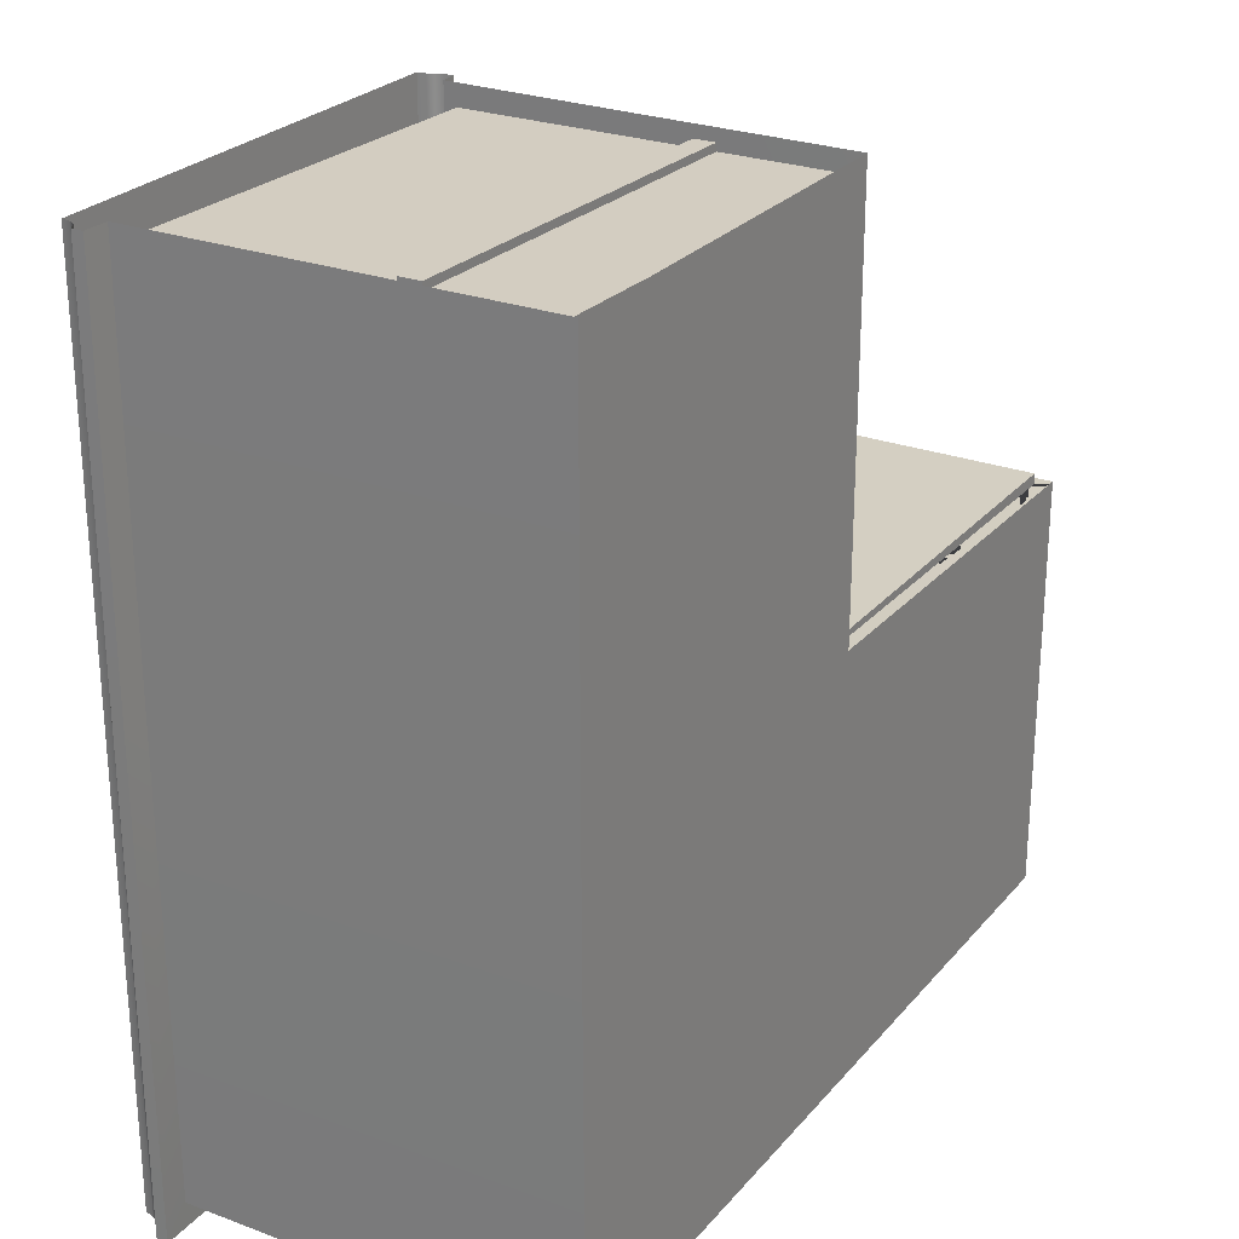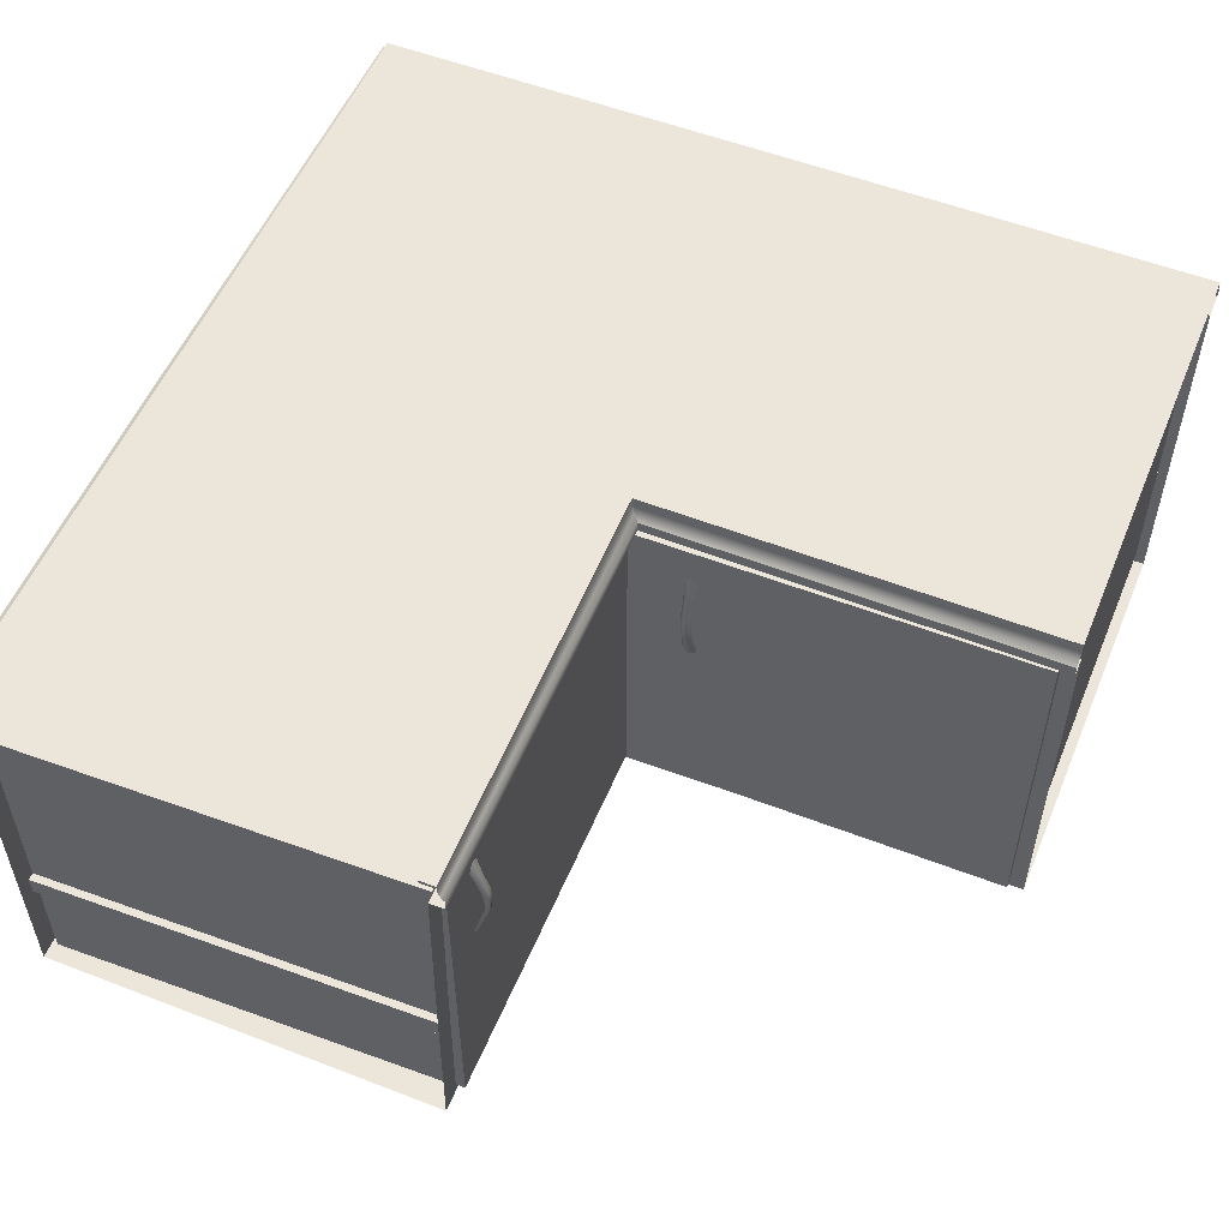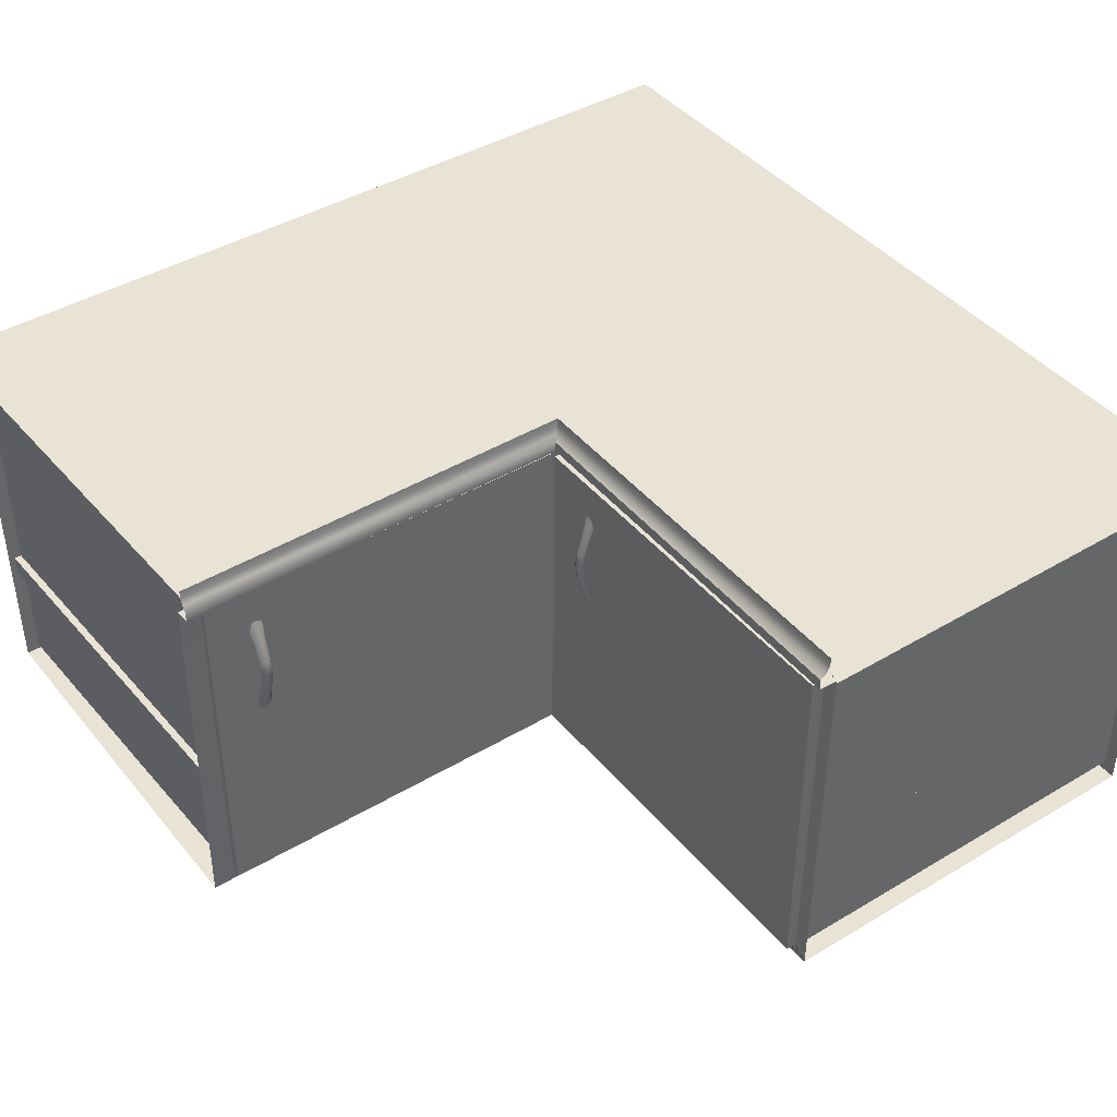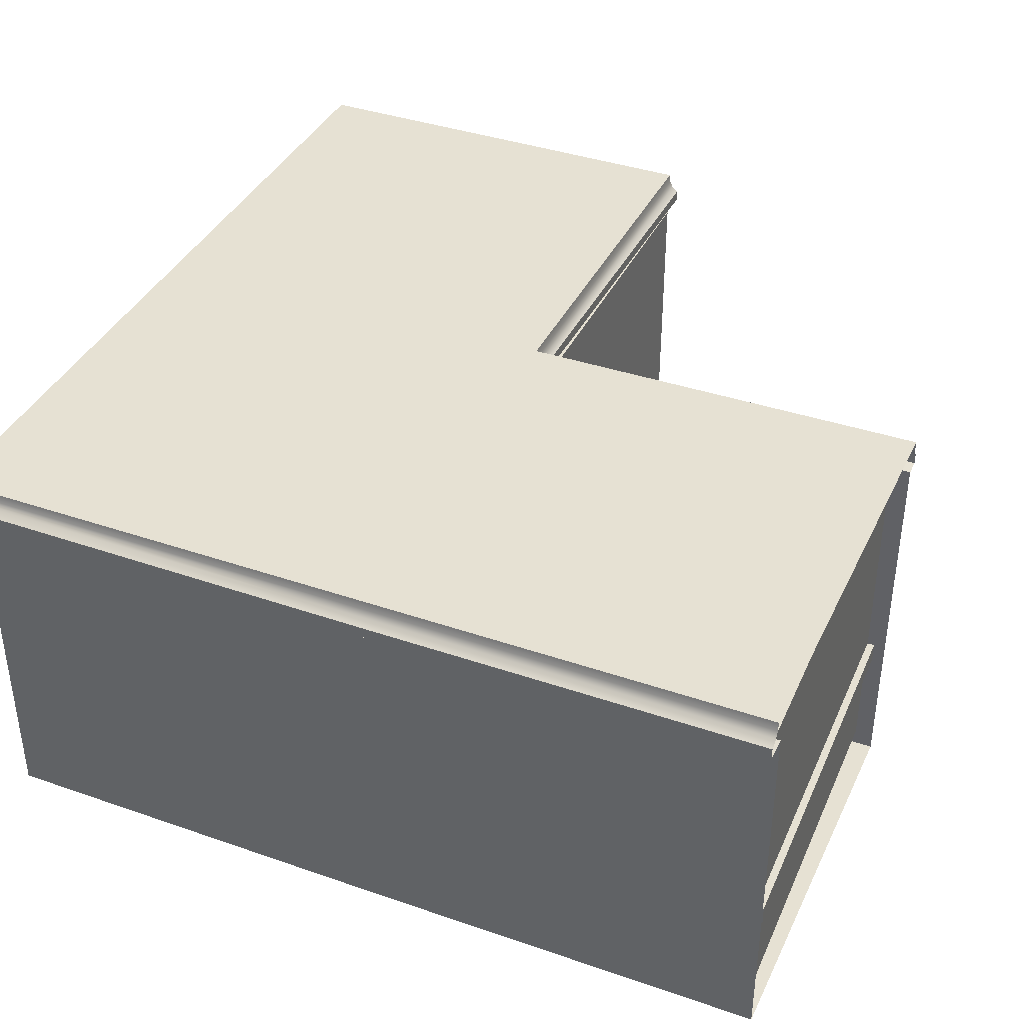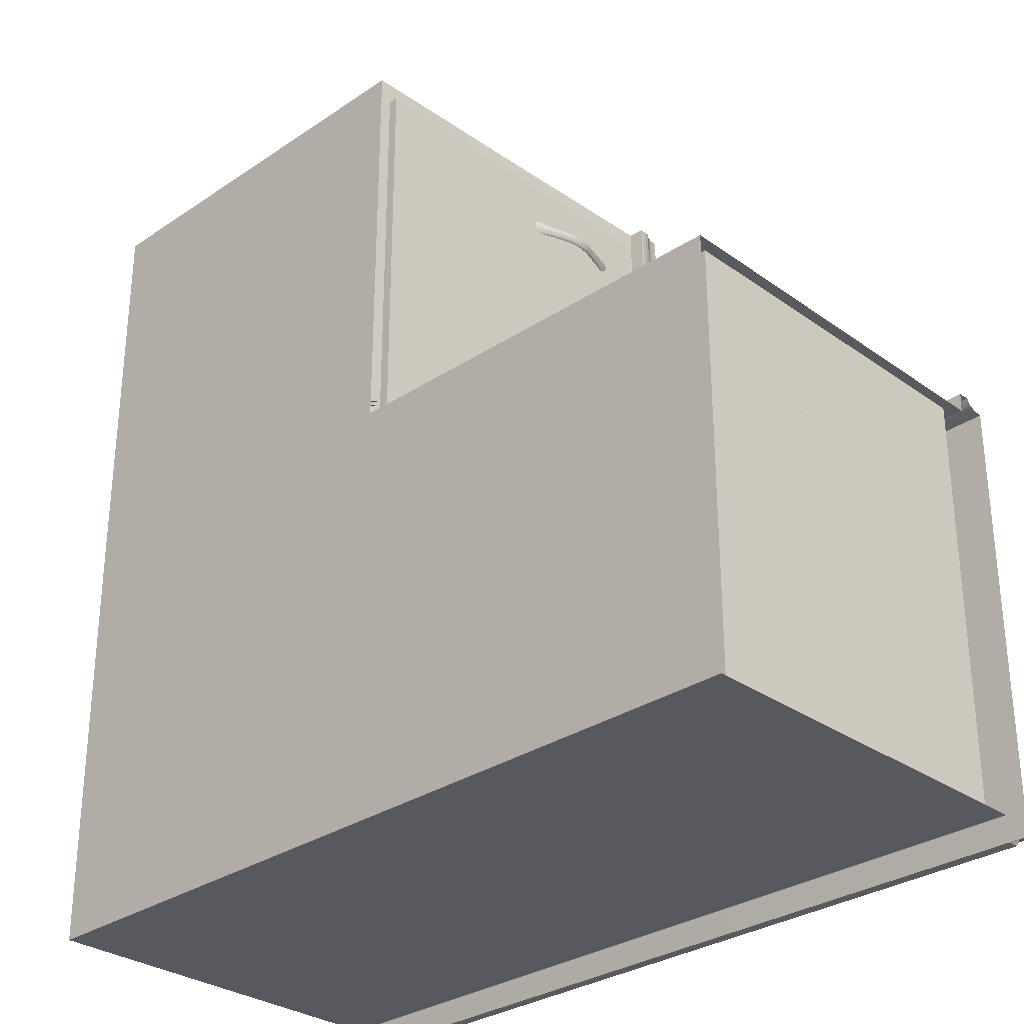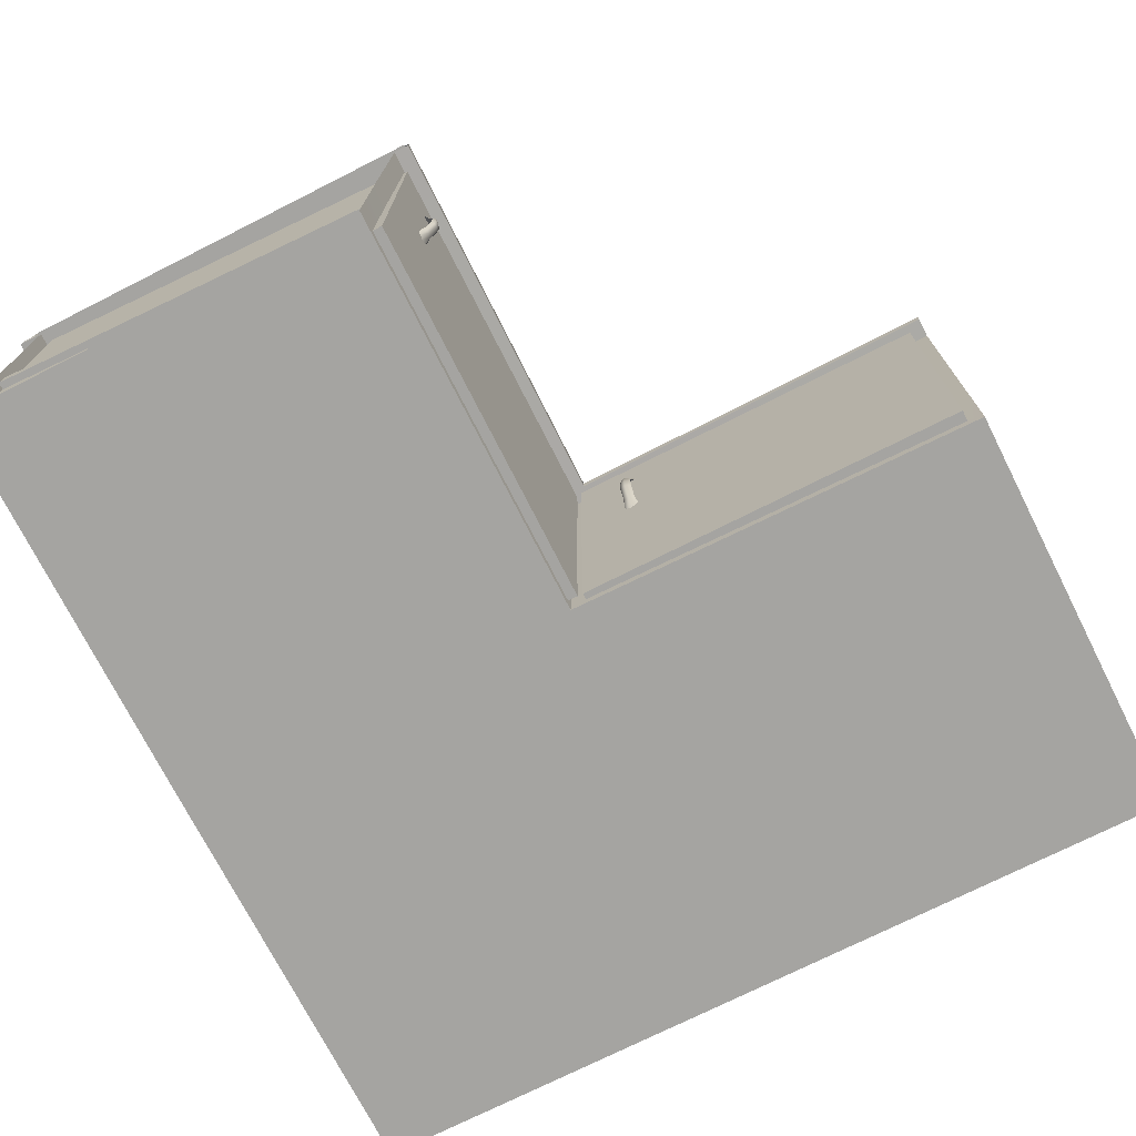
<metadata>
{"format":"obj","ext":"obj","renderer":"f3d","projection":"perspective","resolution":1024,"background":"white","views":[{"elev":25.8,"azim":-59.4,"up":"+Z"},{"elev":54.3,"azim":22.3,"up":"+Y"},{"elev":42.0,"azim":54.3,"up":"+Y"},{"elev":38.6,"azim":-66.5,"up":"+Y"},{"elev":-30.4,"azim":44.3,"up":"+Z"},{"elev":-73.3,"azim":26.8,"up":"+Y"}]}
</metadata>
<code>
g default
v 3.762 0.1113 -0.02696
v 3.762 0.1113 -0.2507
v 3.762 3.494 -0.02696
v 3.762 3.494 -0.2507
v 0.1428 3.494 -0.02696
v 0.1428 3.494 -0.2507
v 0.1428 0.1113 -0.02696
v 0.1428 0.1113 -0.2507
g polySurface1250 pCube669
f 1 2 4 3
f 3 4 6 5
f 5 6 8 7
f 7 8 2 1
f 2 8 6 4
f 7 1 3 5
g default
v 0.7247 2.494 0.06561
v 0.7247 2.311 0.008783
v 0.7422 2.149 -0.03462
v 0.7422 3.069 -0.03462
v 0.7247 2.906 0.008783
v 0.7247 2.723 0.06561
v 0.7247 2.609 0.07321
v 0.714 2.481 0.08294
v 0.714 2.276 0.01963
v 0.7282 2.095 -0.03462
v 0.7282 3.122 -0.03462
v 0.714 2.942 0.01963
v 0.714 2.737 0.08294
v 0.714 2.609 0.09162
v 0.6688 2.472 0.09521
v 0.6688 2.251 0.02718
v 0.6688 2.058 -0.03462
v 0.6688 3.16 -0.03462
v 0.6688 2.967 0.02718
v 0.6688 2.745 0.09521
v 0.6688 2.609 0.1043
v 0.6358 2.476 0.08949
v 0.6358 2.262 0.02364
v 0.6255 2.076 -0.03462
v 0.6256 3.142 -0.03462
v 0.6358 2.955 0.02364
v 0.6358 2.741 0.08949
v 0.6358 2.609 0.09843
v 0.6128 2.494 0.06561
v 0.6128 2.311 0.008783
v 0.5953 2.149 -0.03462
v 0.5953 3.069 -0.03462
v 0.6128 2.906 0.008783
v 0.6128 2.723 0.06561
v 0.6128 2.609 0.07321
g pCube669 polySurface1265
f 10 9 16 17
f 18 11 10 17
f 13 12 19 20
f 14 13 20 21
f 15 14 21 22
f 9 15 22 16
f 17 16 23 24
f 25 18 17 24
f 20 19 26 27
f 21 20 27 28
f 22 21 28 29
f 16 22 29 23
f 31 24 23 30
f 32 25 24 31
f 27 26 33 34
f 35 28 27 34
f 29 28 35 36
f 23 29 36 30
f 31 30 37 38
f 39 32 31 38
f 34 33 40 41
f 35 34 41 42
f 36 35 42 43
f 30 36 43 37
f 9 10 38 37
f 11 39 38 10
f 13 41 40 12
f 13 14 42 41
f 15 43 42 14
f 9 37 43 15
g default
v -0.1317 0.1113 3.591
v 0.09208 0.1113 3.591
v -0.1317 3.494 3.591
v 0.09208 3.494 3.591
v -0.1317 3.494 -0.02776
v 0.09208 3.494 -0.02776
v -0.1317 0.1113 -0.02776
v 0.09208 0.1113 -0.02776
g pCube669 polySurface1266
f 44 45 47 46
f 46 47 49 48
f 48 49 51 50
f 50 51 45 44
f 45 51 49 47
f 50 44 46 48
g default
v -3.88 3.592 -4.068
v -3.895 3.592 -0.08116
v -4.116 3.6 -4.304
v 3.902 3.592 -4.068
v 3.902 3.6 -4.304
v -3.88 -0.001967 -4.068
v -3.895 -0.001967 -0.08116
v -4.131 3.6 0.1548
v 3.902 -0.001967 -4.068
v -4.116 3.704 -4.305
v 3.902 3.704 -4.305
v 3.902 -0.001967 -0.1286
v -0.00238 -0.001967 -0.08116
v -4.131 3.704 0.1554
v -4.048 3.747 -4.236
v 3.902 3.747 -4.236
v 3.689 0.1977 -0.1291
v 3.689 0.1629 -0.1285
v 0.2161 0.1629 -0.08636
v 0.2161 3.442 -0.1371
v 0.2212 3.442 -0.1372
v 0.06161 3.592 -0.1375
v -4.048 3.747 -0.007998
v -4.013 3.811 -4.202
v 3.902 3.811 -4.202
v 3.902 3.592 -0.1566
v 3.689 3.442 -0.1544
v 0.02181 1.687 3.536
v 0.05302 3.442 3.536
v 0.05869 3.442 0.02746
v 0.000376 0.1629 0.02746
v -1.9e-05 0.1629 0.272
v 0.003181 0.1629 3.536
v -4.013 3.811 -0.04271
v -4.001 3.89 -4.19
v 3.902 3.89 -4.19
v 0.1899 3.6 -0.002446
v -4.001 3.89 -0.05486
v 0.1086 3.89 -0.0837
v 3.902 3.89 -0.06969
v 3.902 3.6 0.02713
v 0.1172 3.811 -0.07512
v 0.1902 3.704 -0.002079
v 3.902 3.811 -0.05942
v 3.902 3.704 0.02757
v 0.1417 3.747 -0.05057
v 3.902 3.747 -0.03011
v 0.001427 -0.001967 3.801
v -3.891 -0.001968 3.801
v -3.891 3.592 3.801
v -4.127 3.6 3.801
v 0.05524 3.592 3.801
v 0.02358 1.811 3.801
v -4.128 3.704 3.801
v -4.048 3.747 3.801
v 0.2022 3.6 3.801
v -4.013 3.811 3.801
v -4.001 3.89 3.801
v 0.1404 3.89 3.801
v 0.2025 3.704 3.801
v 0.1469 3.811 3.801
v 0.1654 3.747 3.801
g pCube669 polySurface1267
f 54 52 53 59
f 55 52 54 56
f 57 58 53 52
f 60 57 52 55
f 56 54 61 62
f 63 64 58 57 60
f 53 58 100 101
f 54 59 65 61
f 59 53 101 102
f 62 61 66 67
f 63 68 69 70 71 72 73 64
f 64 99 100 58
f 65 59 102 105
f 61 65 74 66
f 67 66 75 76
f 77 73 72 78 68 63
f 73 103 104 79 80 81 82 83 64
f 64 83 84 79 104 99
f 74 65 105 106
f 66 74 85 75
f 76 75 86 87
f 88 73 77 92
f 85 74 106 108
f 75 85 89 86
f 87 86 89 90 91
f 89 85 108 109
f 90 89 109 110
f 91 90 93 95
f 94 88 92 96
f 93 90 110 112
f 95 93 97 98
f 94 96 98 97
f 97 93 112 113
f 107 103 73 88
f 111 107 88 94
f 113 111 94 97
g default
v 0.1869 2.494 3.057
v 0.1301 2.311 3.057
v 0.08666 2.149 3.04
v 0.08666 3.069 3.04
v 0.1301 2.906 3.057
v 0.1869 2.723 3.057
v 0.1945 2.609 3.057
v 0.2042 2.481 3.068
v 0.1409 2.276 3.068
v 0.08666 2.095 3.054
v 0.08666 3.122 3.054
v 0.1409 2.942 3.068
v 0.2042 2.737 3.068
v 0.2129 2.609 3.068
v 0.2165 2.472 3.113
v 0.1485 2.251 3.113
v 0.08666 2.058 3.113
v 0.08666 3.16 3.113
v 0.1485 2.967 3.113
v 0.2165 2.745 3.113
v 0.2256 2.609 3.113
v 0.2108 2.476 3.146
v 0.1449 2.262 3.146
v 0.08666 2.076 3.156
v 0.08666 3.142 3.156
v 0.1449 2.955 3.146
v 0.2108 2.741 3.146
v 0.2197 2.609 3.146
v 0.1869 2.494 3.169
v 0.1301 2.311 3.169
v 0.08666 2.149 3.187
v 0.08666 3.069 3.187
v 0.1301 2.906 3.169
v 0.1869 2.723 3.169
v 0.1945 2.609 3.169
g pCube669 polySurface1268
f 115 114 121 122
f 123 116 115 122
f 118 117 124 125
f 119 118 125 126
f 120 119 126 127
f 114 120 127 121
f 122 121 128 129
f 130 123 122 129
f 125 124 131 132
f 126 125 132 133
f 127 126 133 134
f 121 127 134 128
f 136 129 128 135
f 137 130 129 136
f 132 131 138 139
f 140 133 132 139
f 134 133 140 141
f 128 134 141 135
f 136 135 142 143
f 144 137 136 143
f 139 138 145 146
f 140 139 146 147
f 141 140 147 148
f 135 141 148 142
f 114 115 143 142
f 116 144 143 115
f 118 146 145 117
f 118 119 147 146
f 120 148 147 119
f 114 142 148 120
g default
v -0.000338 1.393 3.694
v -3.772 1.393 3.78
v -3.777 1.393 -4.047
v -0.005324 1.393 -4.003
v -0.003677 1.393 -0.1269
v 3.812 1.393 -4.061
v 3.813 1.393 -0.1842
v -0.000338 1.201 3.694
v -3.772 1.201 3.78
v -3.777 1.201 -4.047
v -0.005324 1.201 -4.003
v -0.003677 1.201 -0.1269
v 3.812 1.201 -4.061
v 3.813 1.201 -0.1842
g pPlane22
f 149 153 152 151 150
f 153 155 154 152
f 156 157 158 159 160
f 160 159 161 162
f 158 157 150 151
f 159 158 151 152
f 161 159 152 154
f 162 161 154 155
f 160 162 155 153
f 156 160 153 149
f 150 157 156 149
g default
v -0.000338 0.1598 3.626
v -3.772 0.1598 3.712
v -3.777 0.1598 -4.011
v -0.005324 0.1598 -3.968
v -0.003677 0.1598 -0.09135
v 3.812 0.1598 -4.025
v 3.813 0.1598 -0.1487
v -0.000338 3.437 3.626
v -3.772 3.437 3.712
v -3.777 3.437 -4.011
v -0.005324 3.437 -3.968
v -0.003677 3.437 -0.1635
v 3.812 3.437 -4.025
v 3.813 3.437 -0.1621
g pPlane23
f 163 167 166 165 164
f 167 169 168 166
f 170 171 172 173 174
f 174 173 175 176
f 163 164 171 170
f 175 168 169 176
f 173 166 168 175
f 172 165 166 173
f 164 165 172 171

</code>
